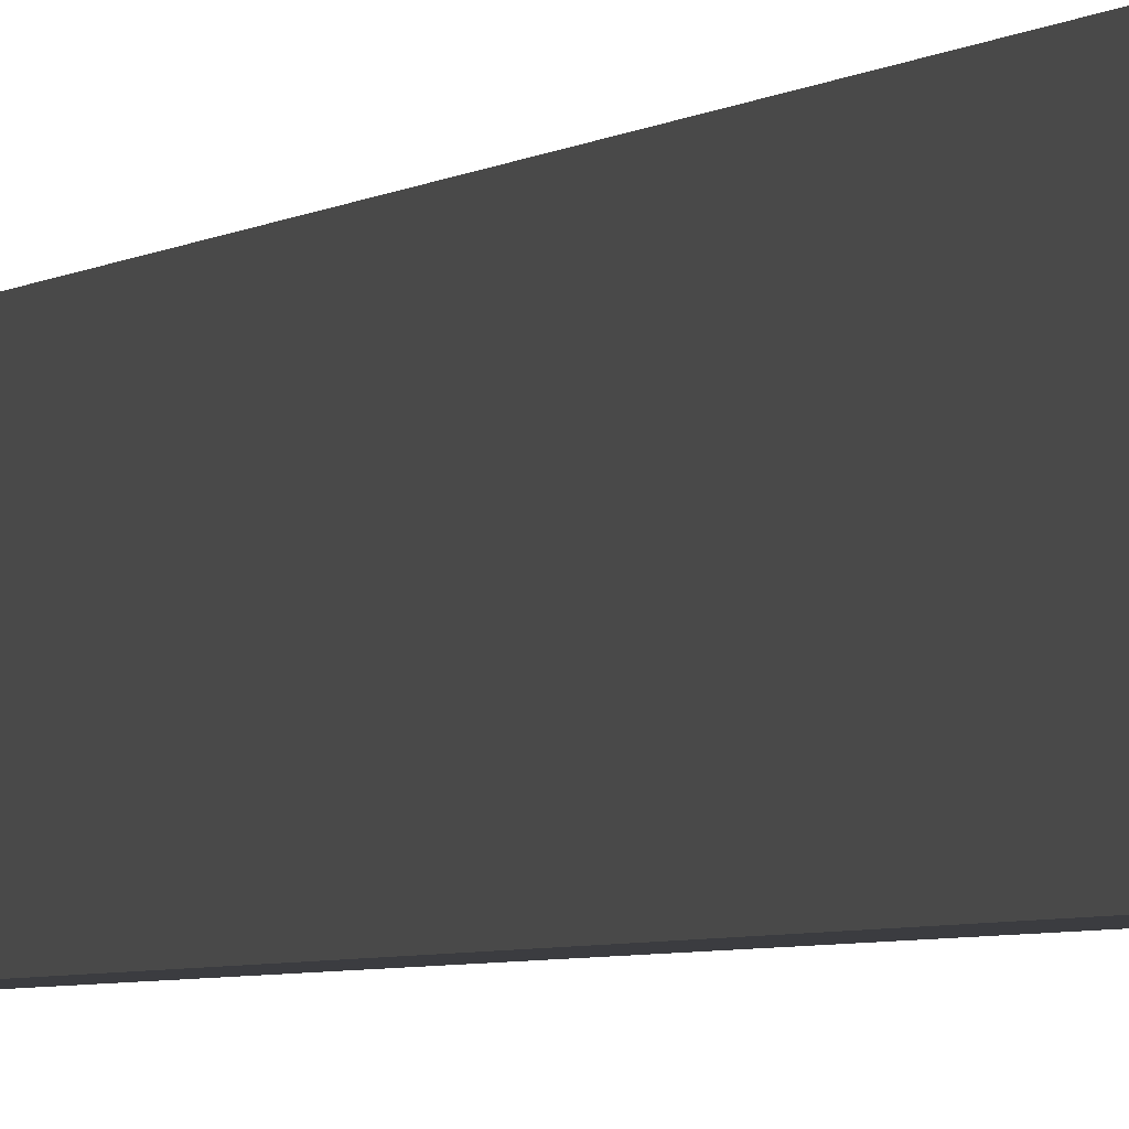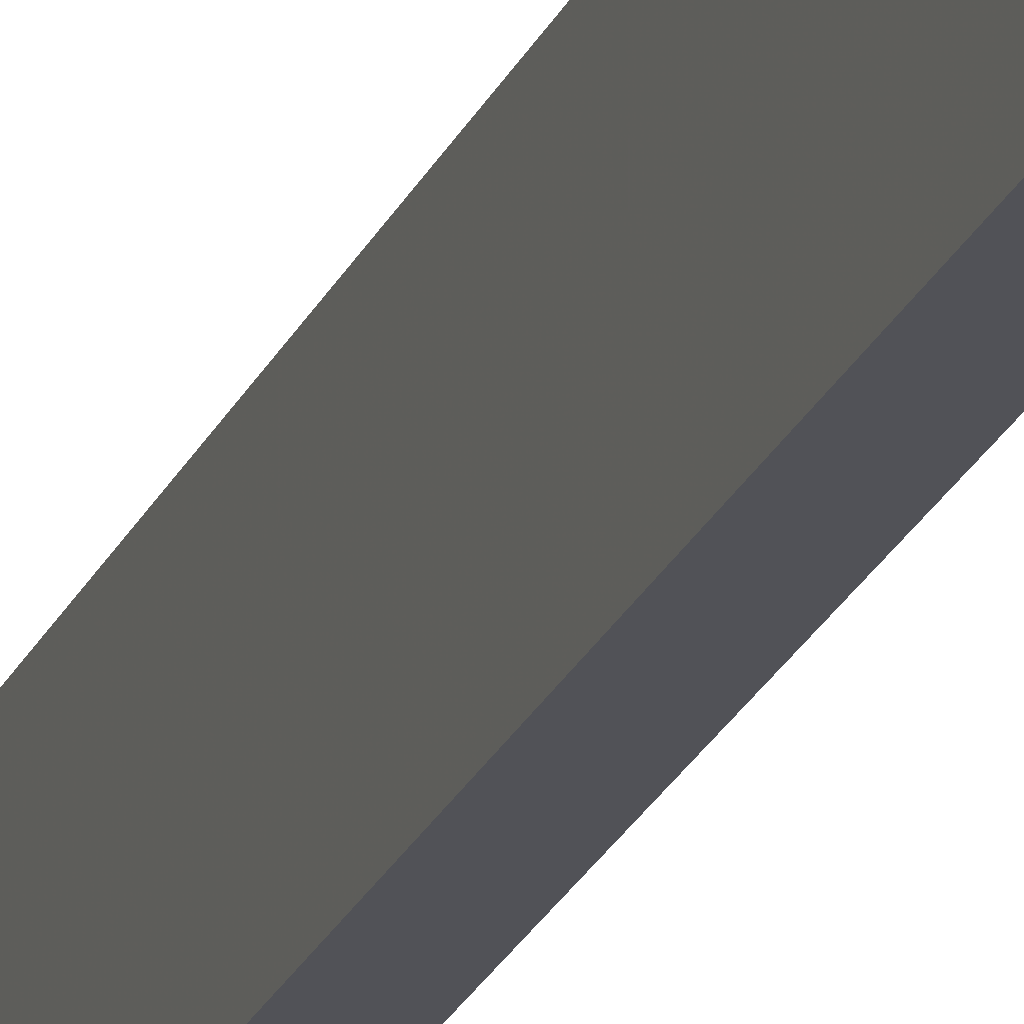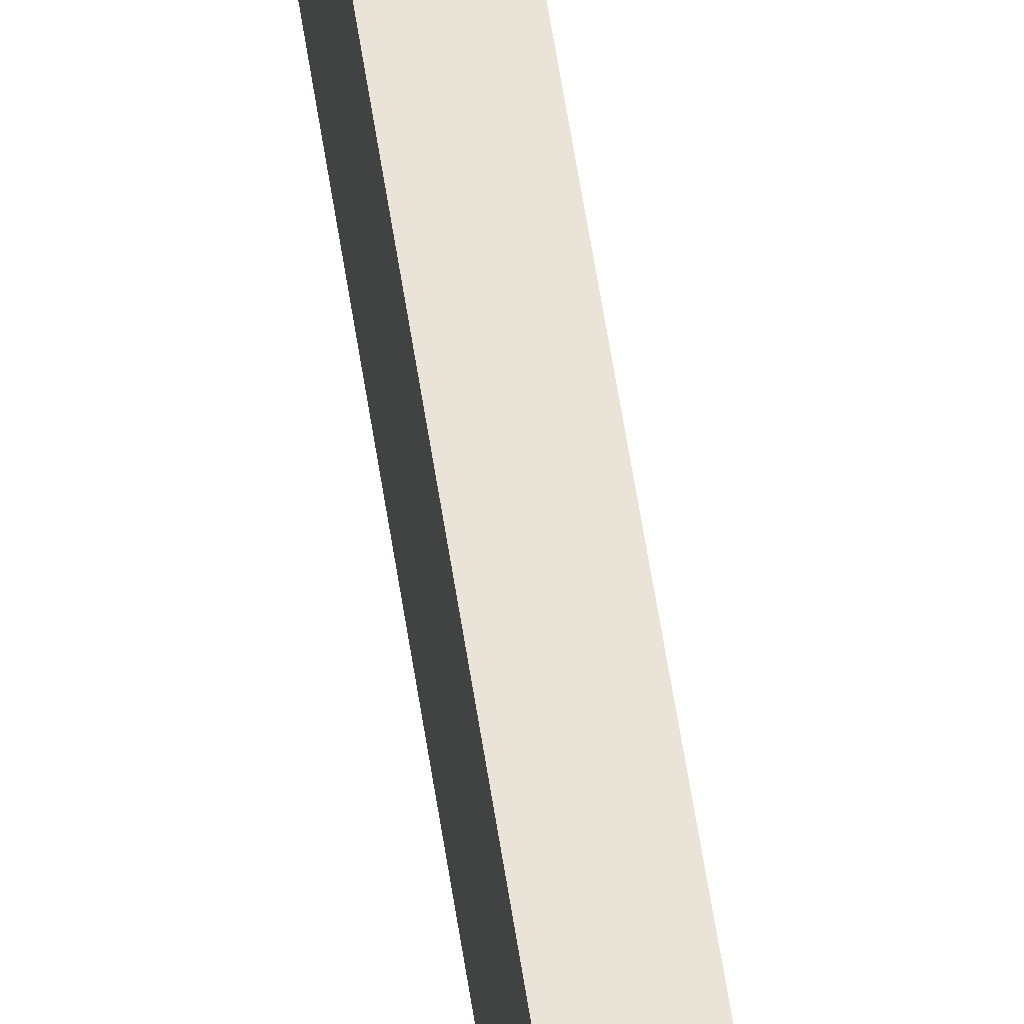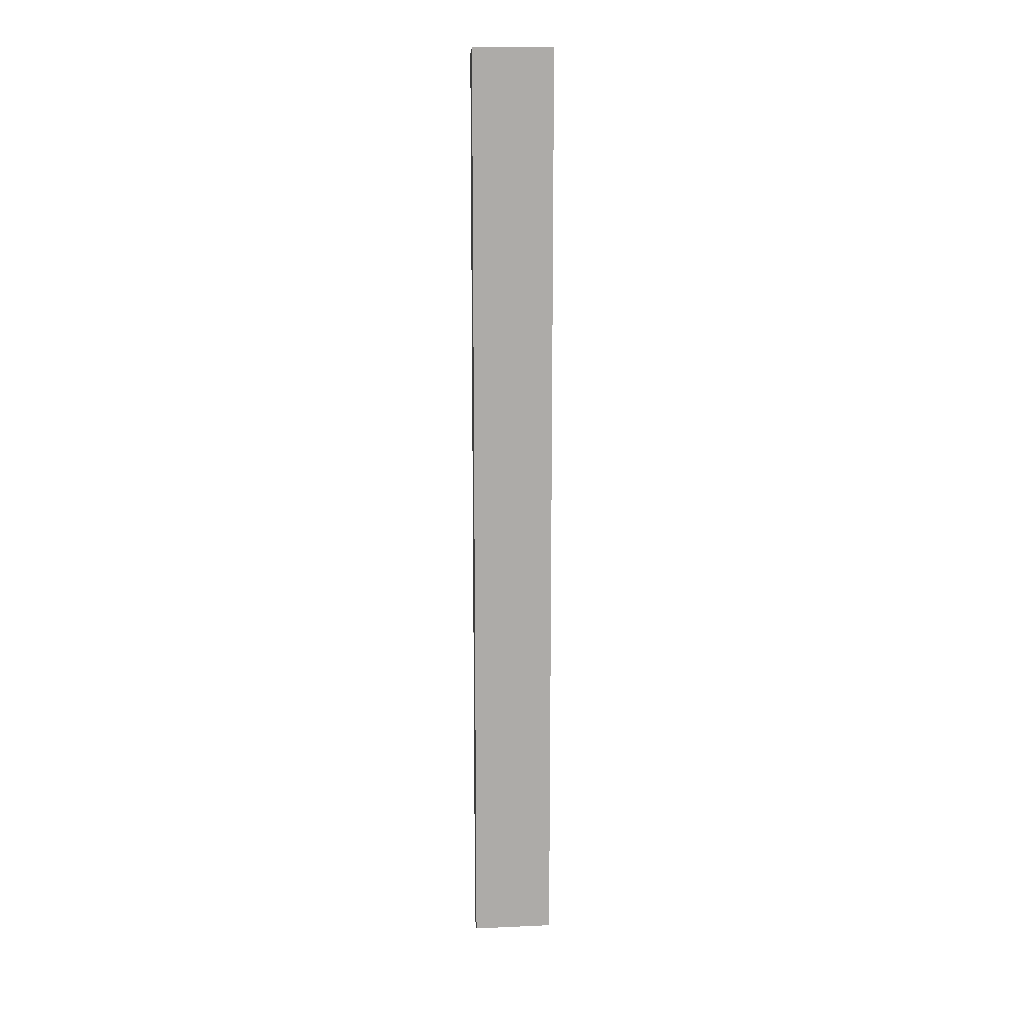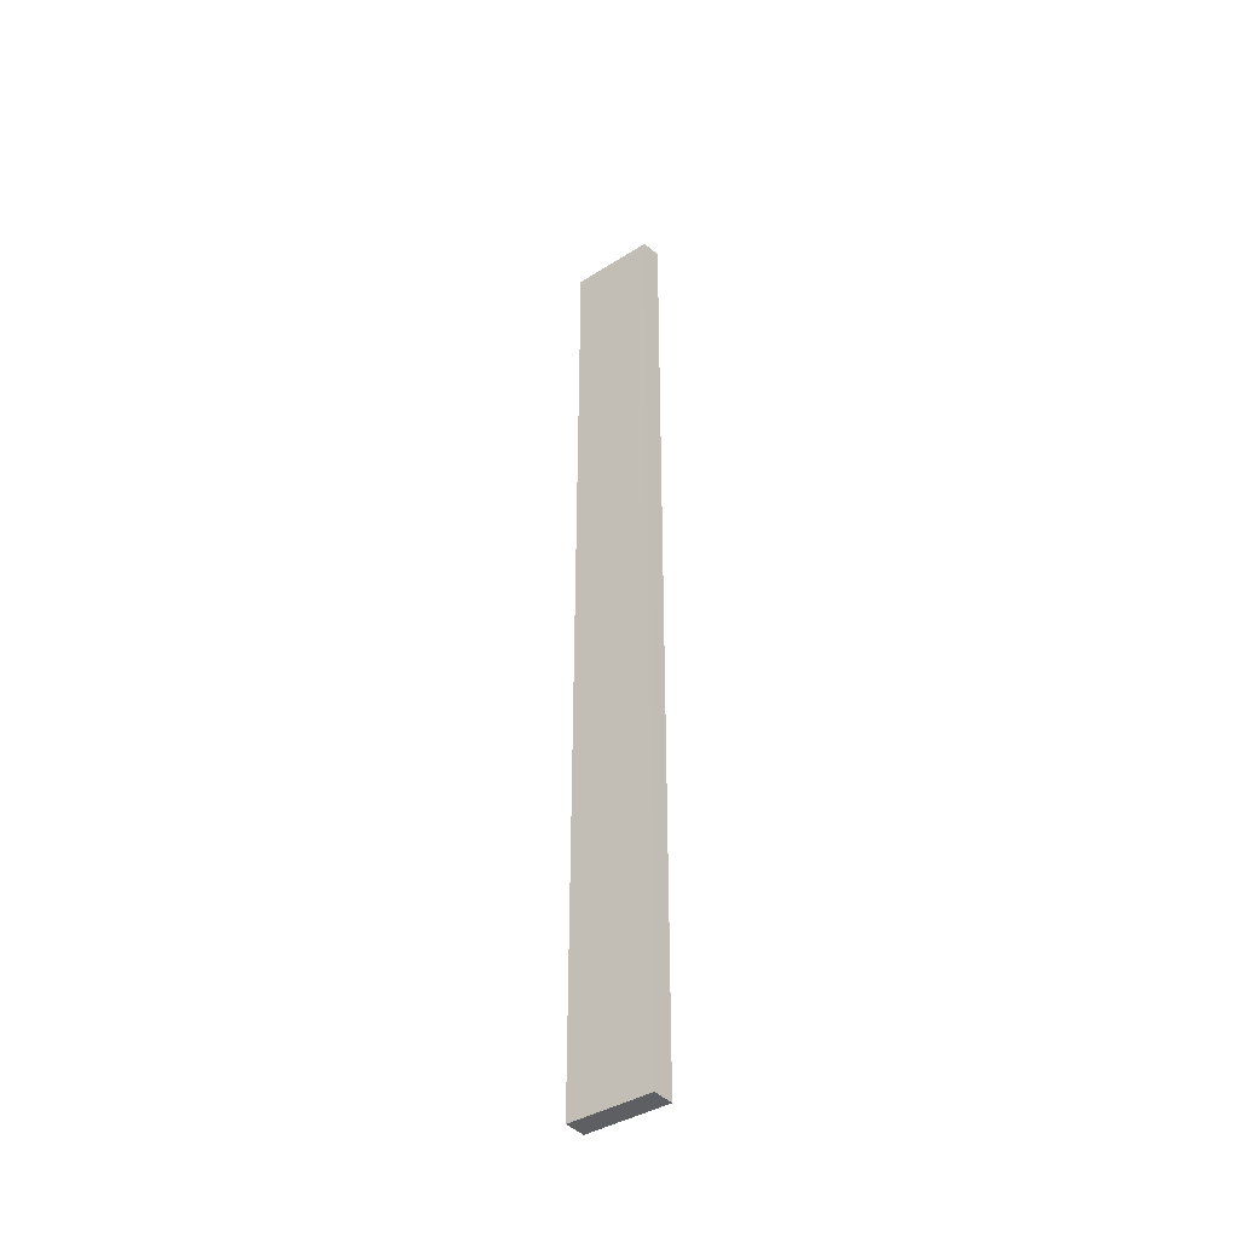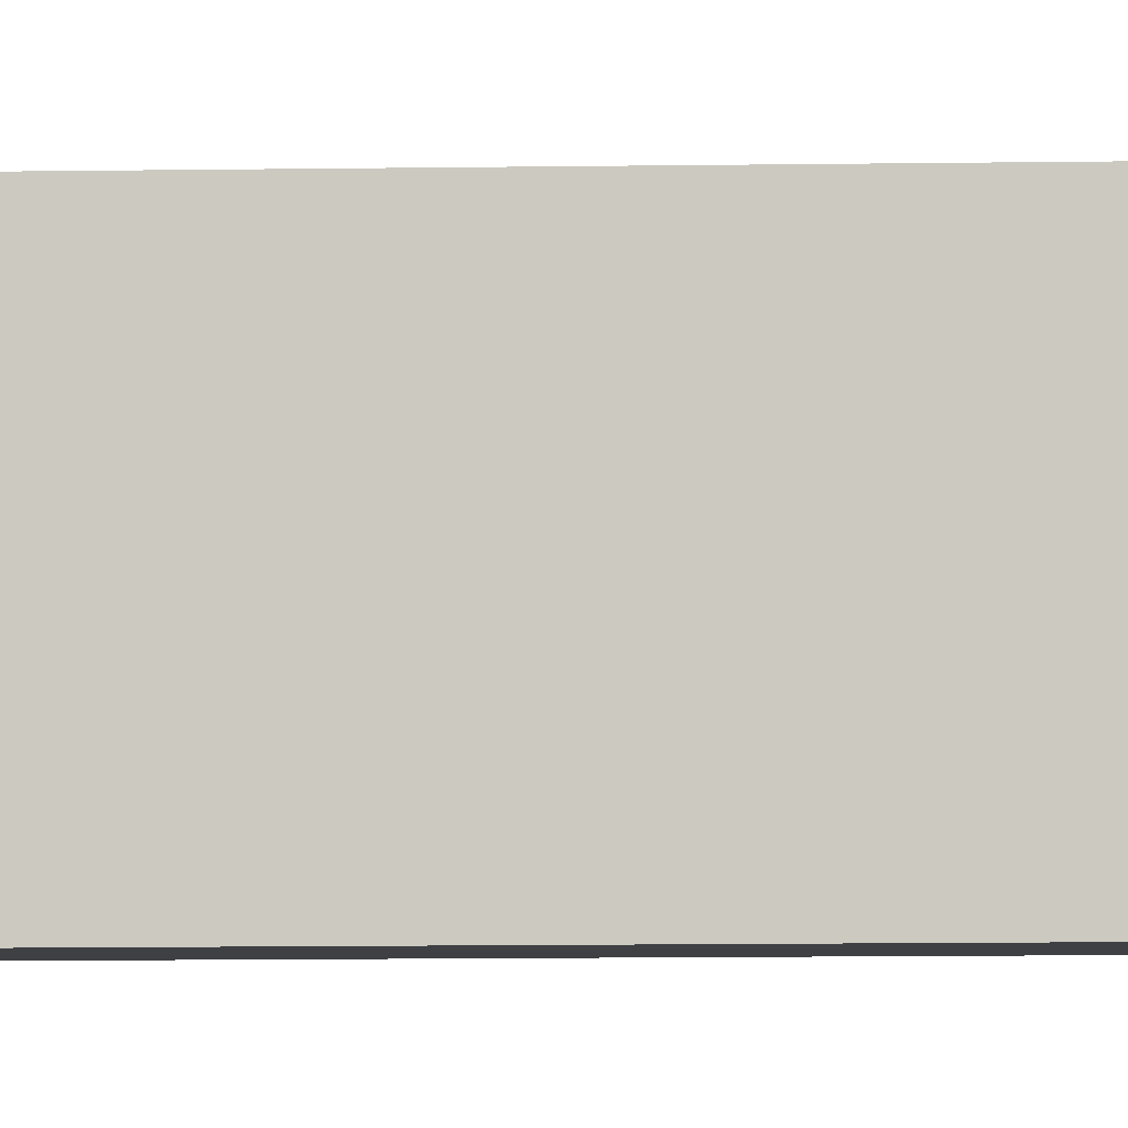
<metadata>
{"format":"obj","ext":"obj","renderer":"f3d","projection":"perspective","resolution":1024,"background":"white","views":[{"elev":-2.0,"azim":167.0,"up":"+Z"},{"elev":-21.6,"azim":-18.0,"up":"+Z"},{"elev":61.1,"azim":171.2,"up":"+Z"},{"elev":13.8,"azim":-95.5,"up":"+Y"},{"elev":-40.6,"azim":127.6,"up":"+Y"},{"elev":-4.8,"azim":94.9,"up":"+Z"}]}
</metadata>
<code>
v 0.5 -0.1979 0.053
v 0.5 -0.1979 0.01518
v 0.4999 0.2405 0.053
v 0.4895 0.2431 0.053
v 0.49 -0.1979 0.01518
v 0.4895 0.2431 0.01518
v 0.49 -0.1979 0.053
v 0.4999 0.2405 0.01518
f 1 2 3
f 1 3 4
f 5 2 1
f 7 5 1
f 7 1 4
f 7 6 5
f 7 4 6
f 8 3 2
f 8 2 5
f 8 5 6
f 8 6 4
f 8 4 3

</code>
